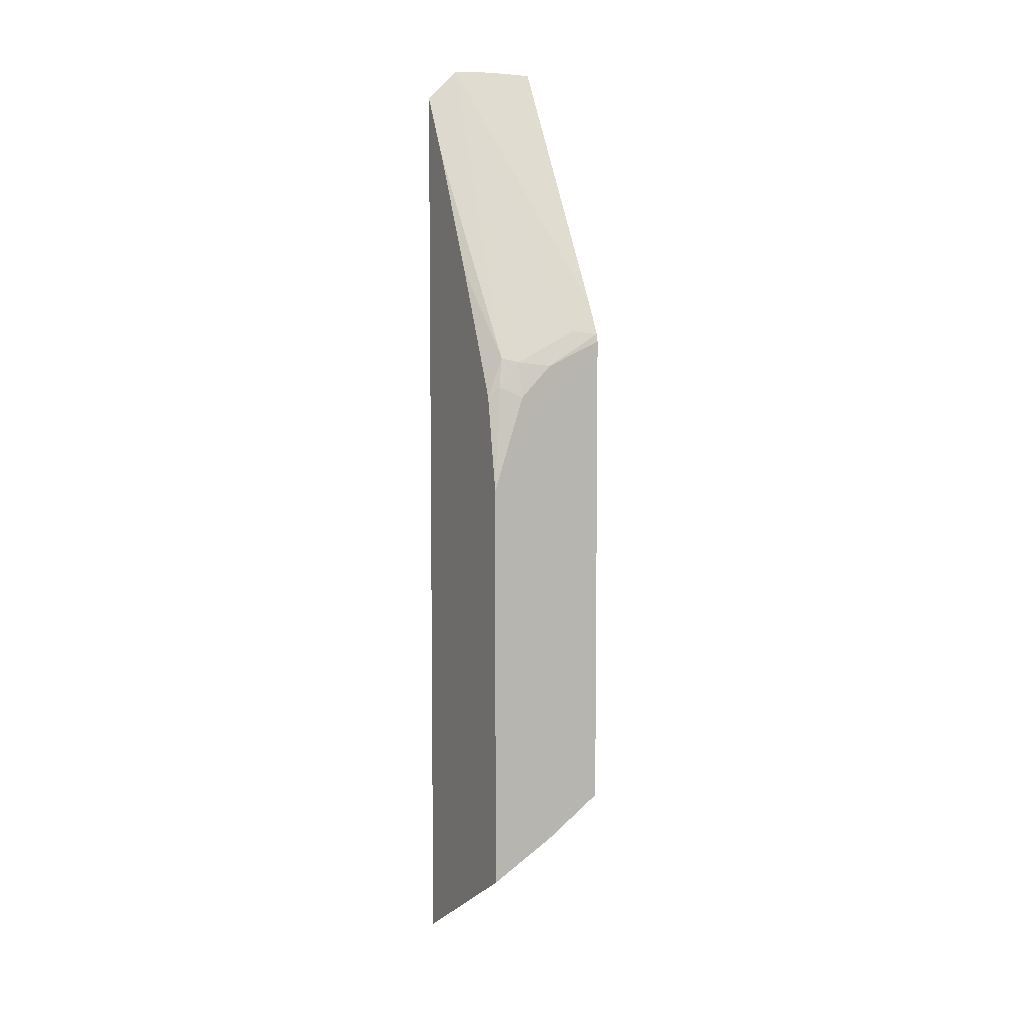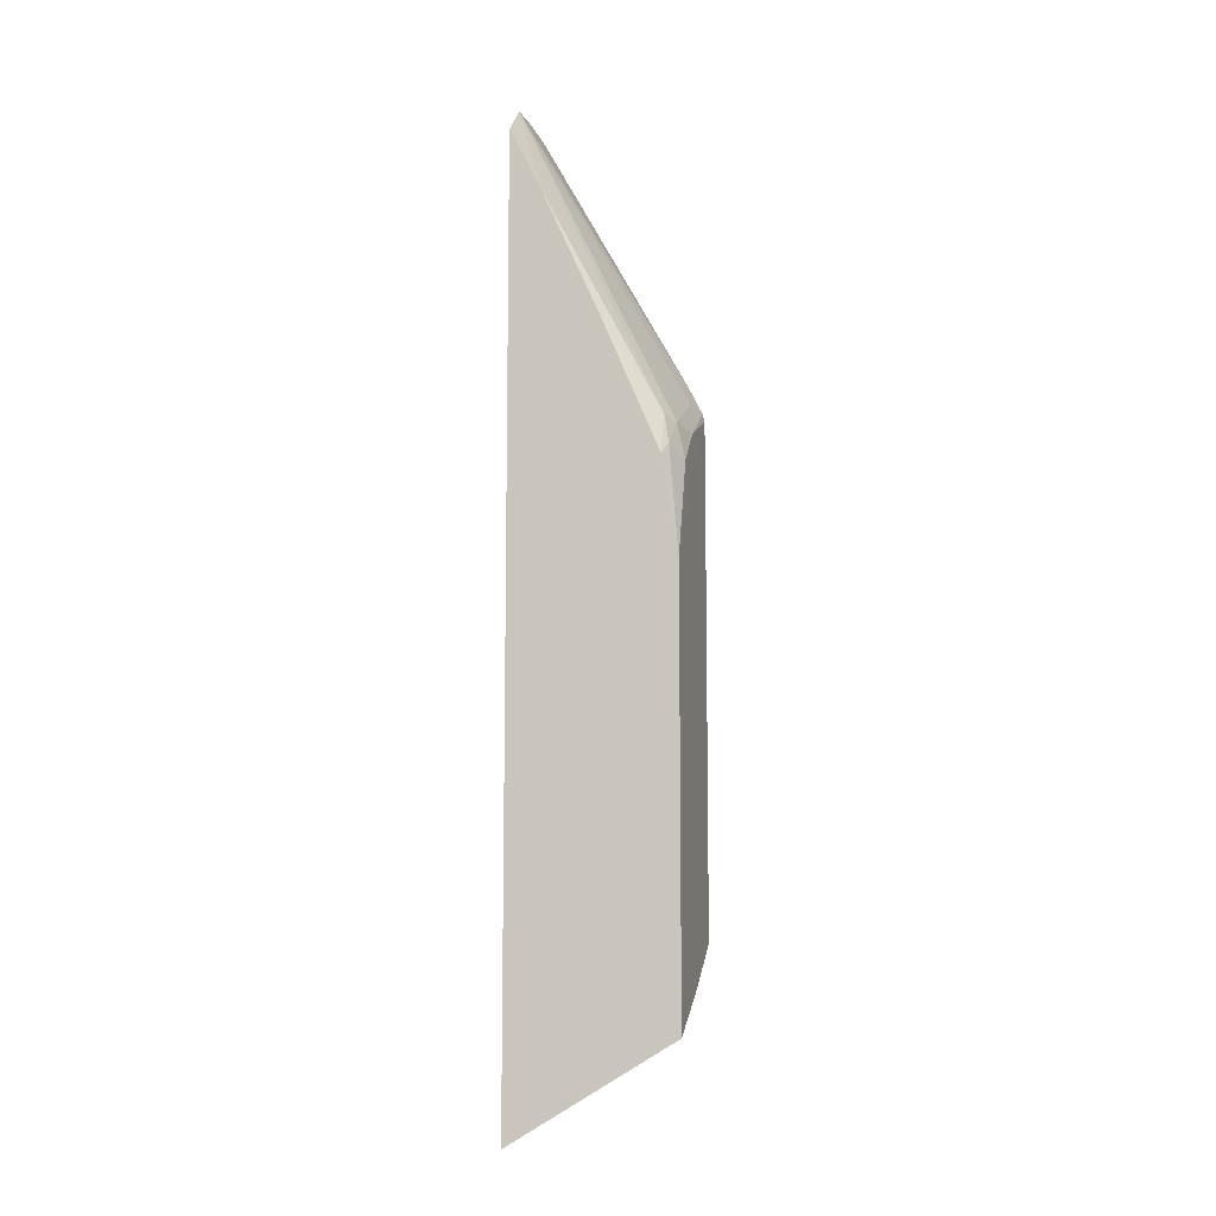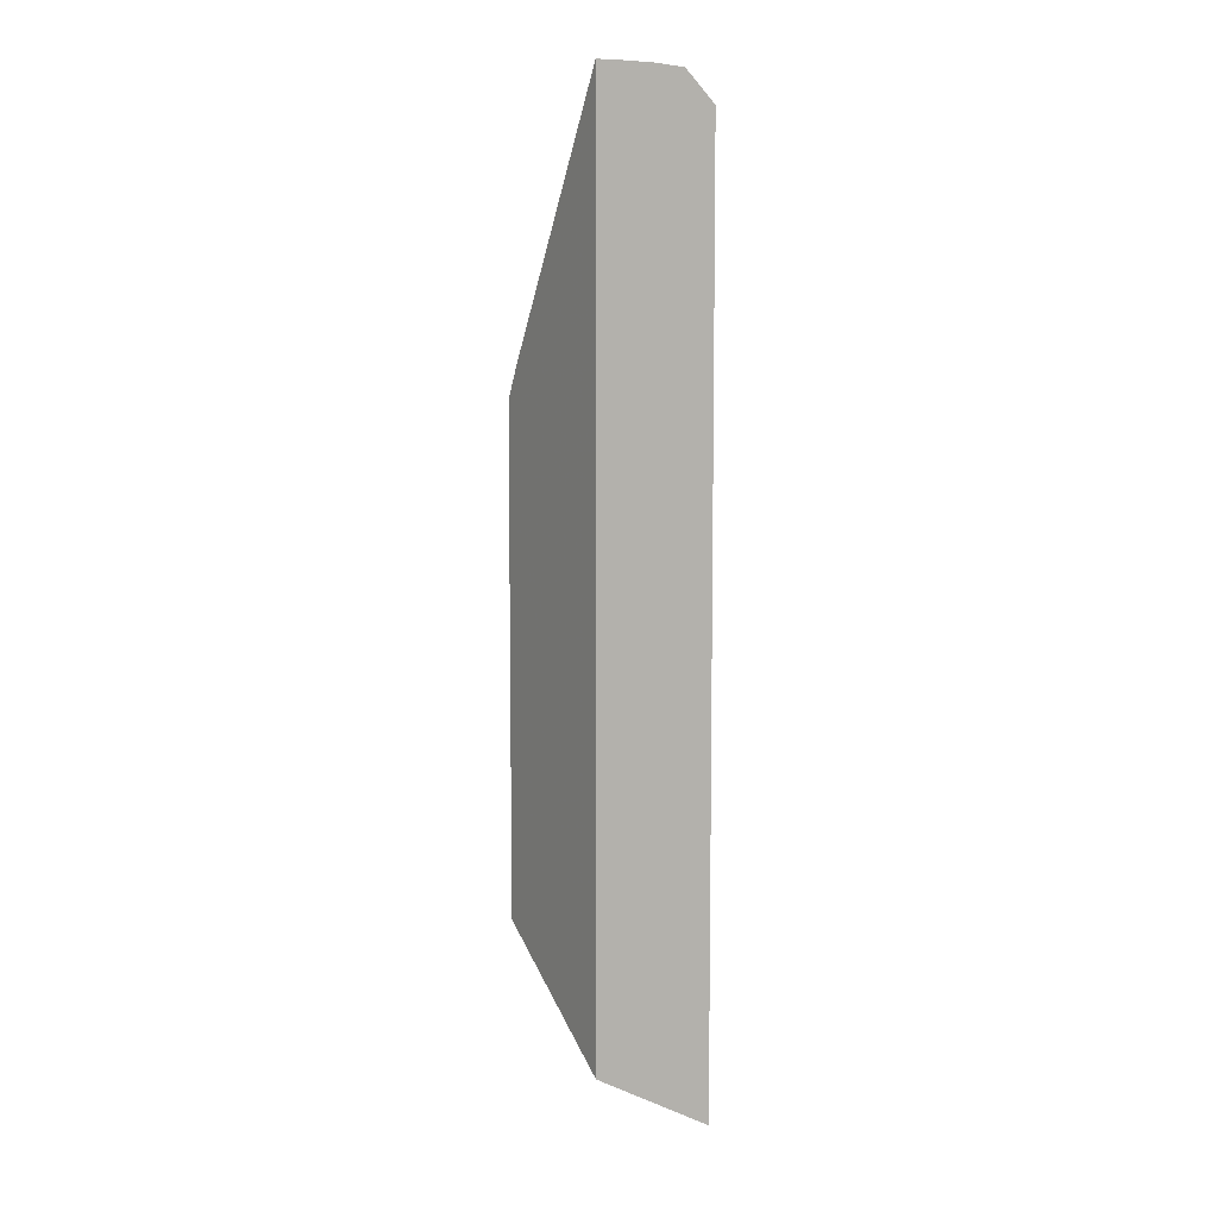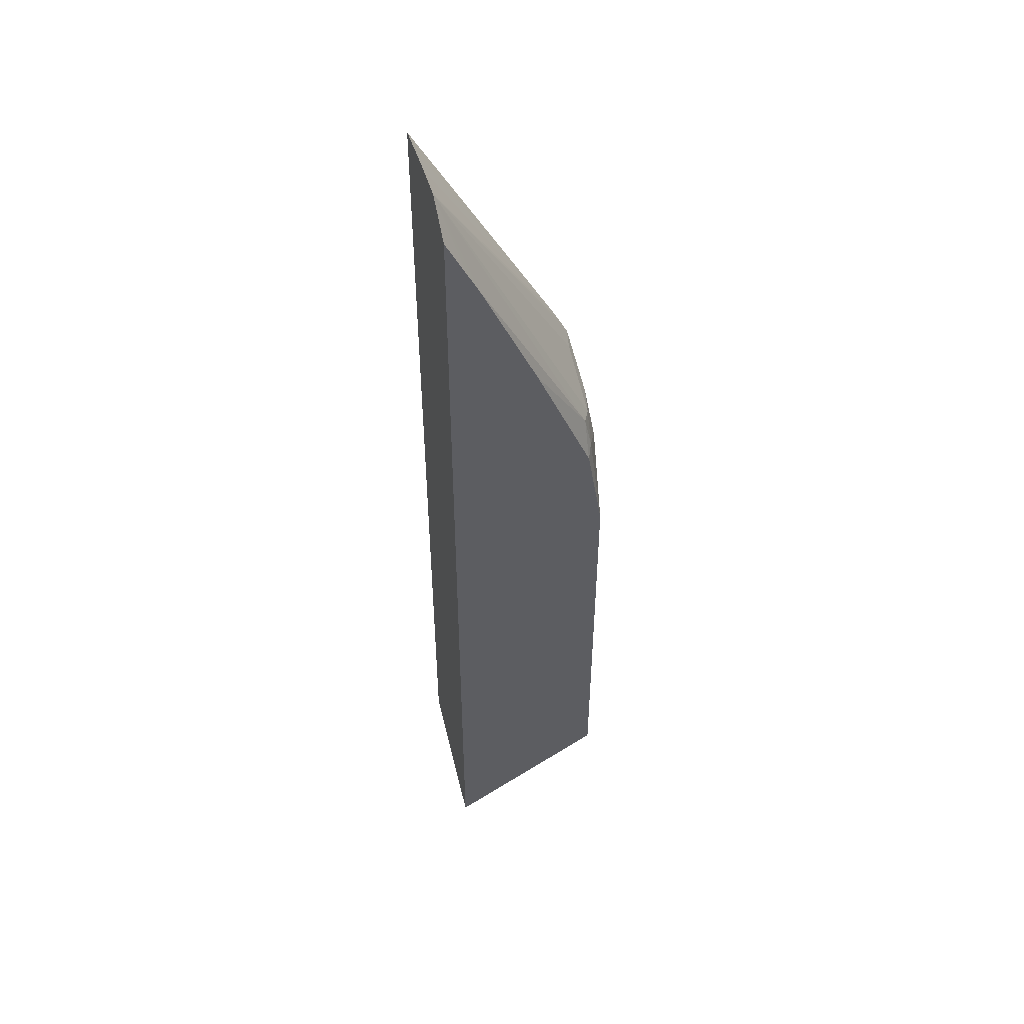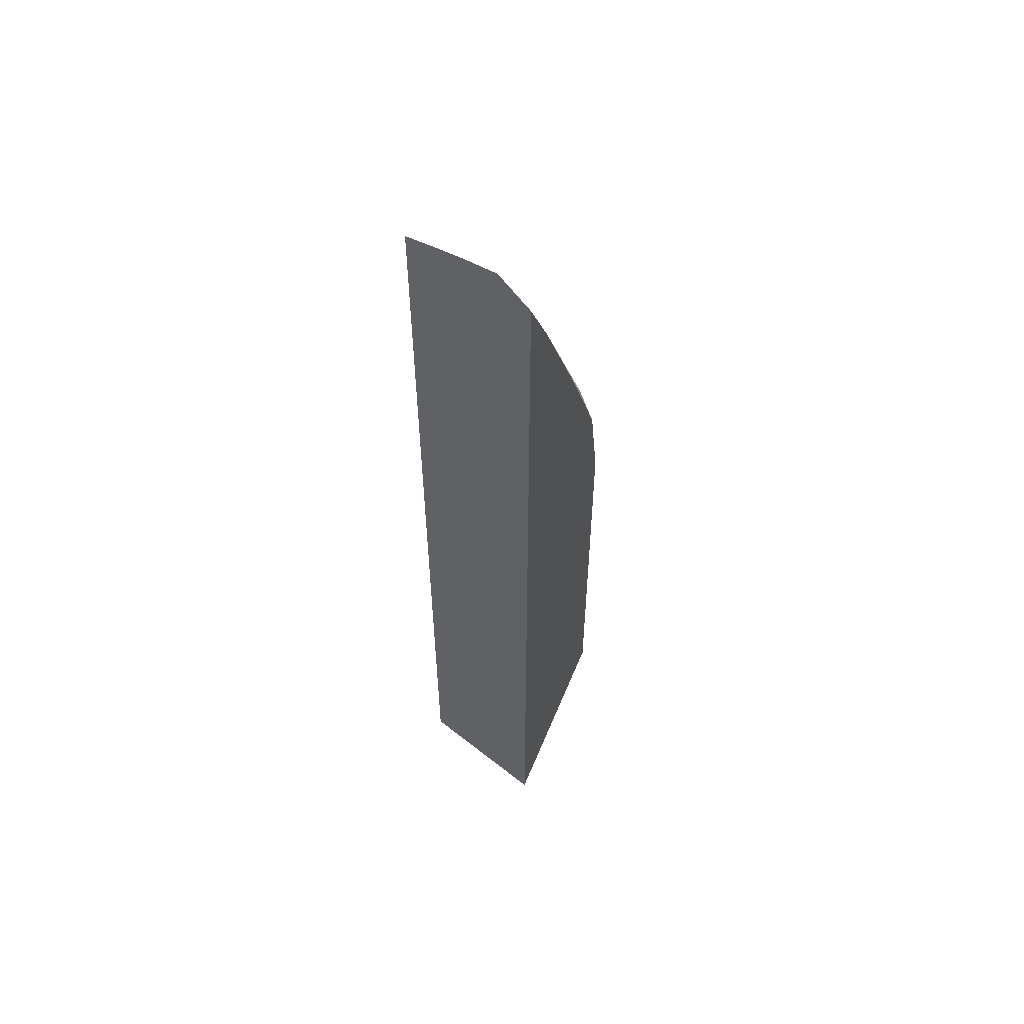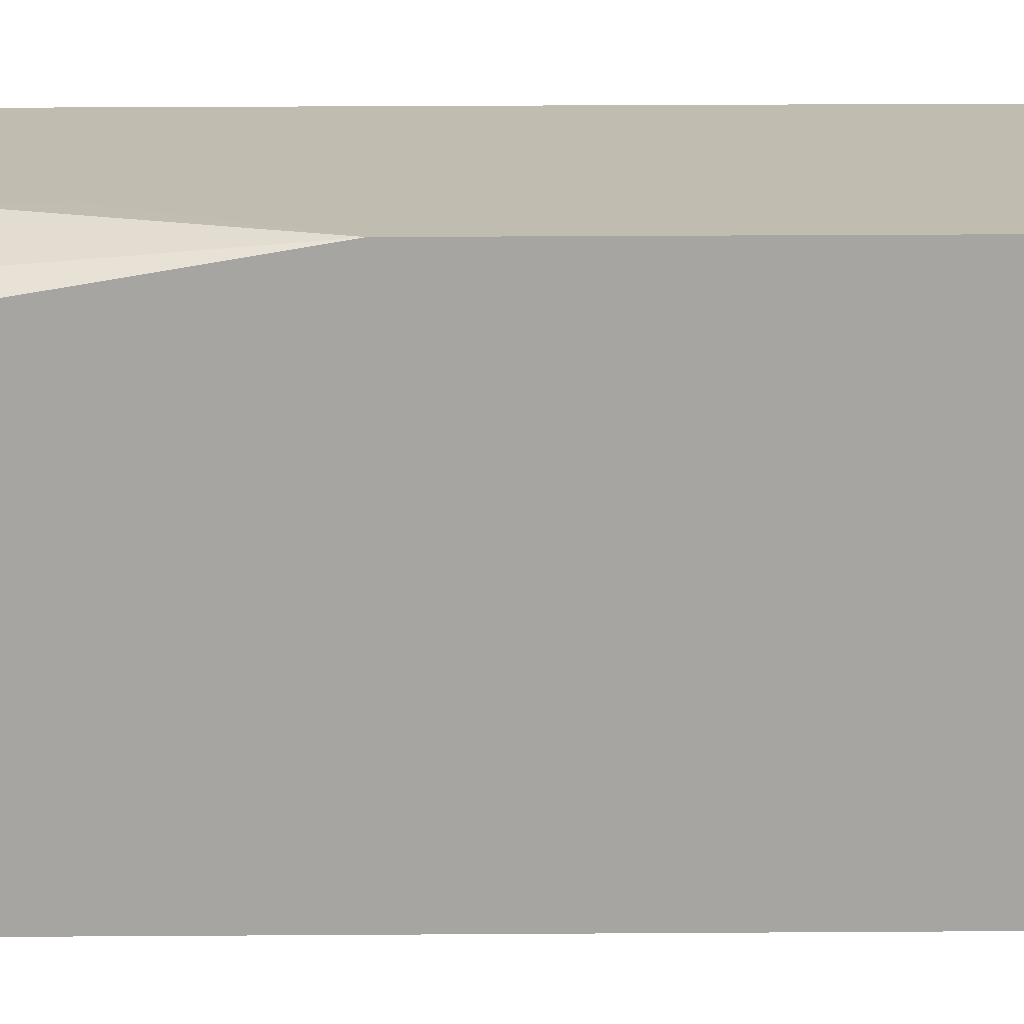
<metadata>
{"format":"obj","ext":"obj","renderer":"f3d","projection":"perspective","resolution":1024,"background":"white","views":[{"elev":6.3,"azim":152.8,"up":"+Z"},{"elev":-9.3,"azim":104.1,"up":"+Z"},{"elev":7.7,"azim":-30.7,"up":"+Z"},{"elev":49.1,"azim":73.2,"up":"+Z"},{"elev":55.8,"azim":27.9,"up":"+Z"},{"elev":16.3,"azim":89.0,"up":"+Y"}]}
</metadata>
<code>
v 0.2015 0.06062 4.353e-05
v 0.2015 -0.03989 -0.06006
v 0.2015 -0.03989 -0.06006
v 0.1563 -0.03025 -0.03022
v 0.1254 -0.03454 -0.01438
v 0.1614 0.06062 0.02439
v 0.2015 0.06062 0.2623
v 0.2015 -0.03989 0.5236
v 0.1254 -0.03989 -0.01757
v 0.1254 0.06051 0.05028
v 0.1255 0.06062 0.05022
v 0.1815 0.06062 0.3021
v 0.1815 0.06051 0.3227
v 0.195 0.05378 0.3294
v 0.2015 0.05051 0.3229
v 0.2015 -0.02688 0.4976
v 0.1815 -0.03989 0.5425
v 0.1254 -0.03989 0.5434
v 0.1254 0.06062 0.05182
v 0.1614 0.06062 0.3222
v 0.1614 0.06051 0.3429
v 0.1815 0.05547 0.3454
v 0.1916 0.05043 0.3479
v 0.2015 0.01521 0.4059
v 0.2015 -0.02021 0.4843
v 0.1614 -0.03989 0.5437
v 0.1412 0.05547 0.3656
v 0.1254 0.05942 0.3636
v 0.1254 0.05415 0.3742
v 0.1254 0.04852 0.3849
v 0.1426 -0.03989 0.5437
v 0.1254 0.06062 0.3225
v 0.1412 0.06062 0.3225
v 0.1254 0.06051 0.3587
f 15 23 24
f 14 23 15
f 14 22 23
f 13 22 14
f 13 21 22
f 12 21 13
f 8 16 17
f 10 19 11
f 7 14 15
f 7 13 14
f 7 12 13
f 16 25 17
f 5 11 6
f 12 20 21
f 17 25 23
f 20 34 21
f 17 22 27
f 17 27 28
f 17 28 29
f 17 29 30
f 17 30 26
f 18 31 30
f 20 33 34
f 21 34 28
f 21 28 27
f 21 27 22
f 23 25 24
f 26 30 31
f 32 34 33
f 5 10 11
f 17 23 22
f 5 19 10
f 5 32 19
f 5 34 32
f 1 2 3
f 1 3 4
f 1 4 5
f 1 5 6
f 1 6 11
f 1 11 19
f 1 19 32
f 1 33 20
f 1 20 12
f 1 12 7
f 1 7 15
f 1 15 24
f 1 24 25
f 1 25 16
f 1 32 33
f 1 8 2
f 1 16 8
f 5 28 34
f 5 29 28
f 5 30 29
f 5 18 30
f 4 9 5
f 3 9 4
f 5 9 18
f 2 9 3
f 2 18 9
f 2 31 18
f 2 26 31
f 2 17 26
f 2 8 17

</code>
